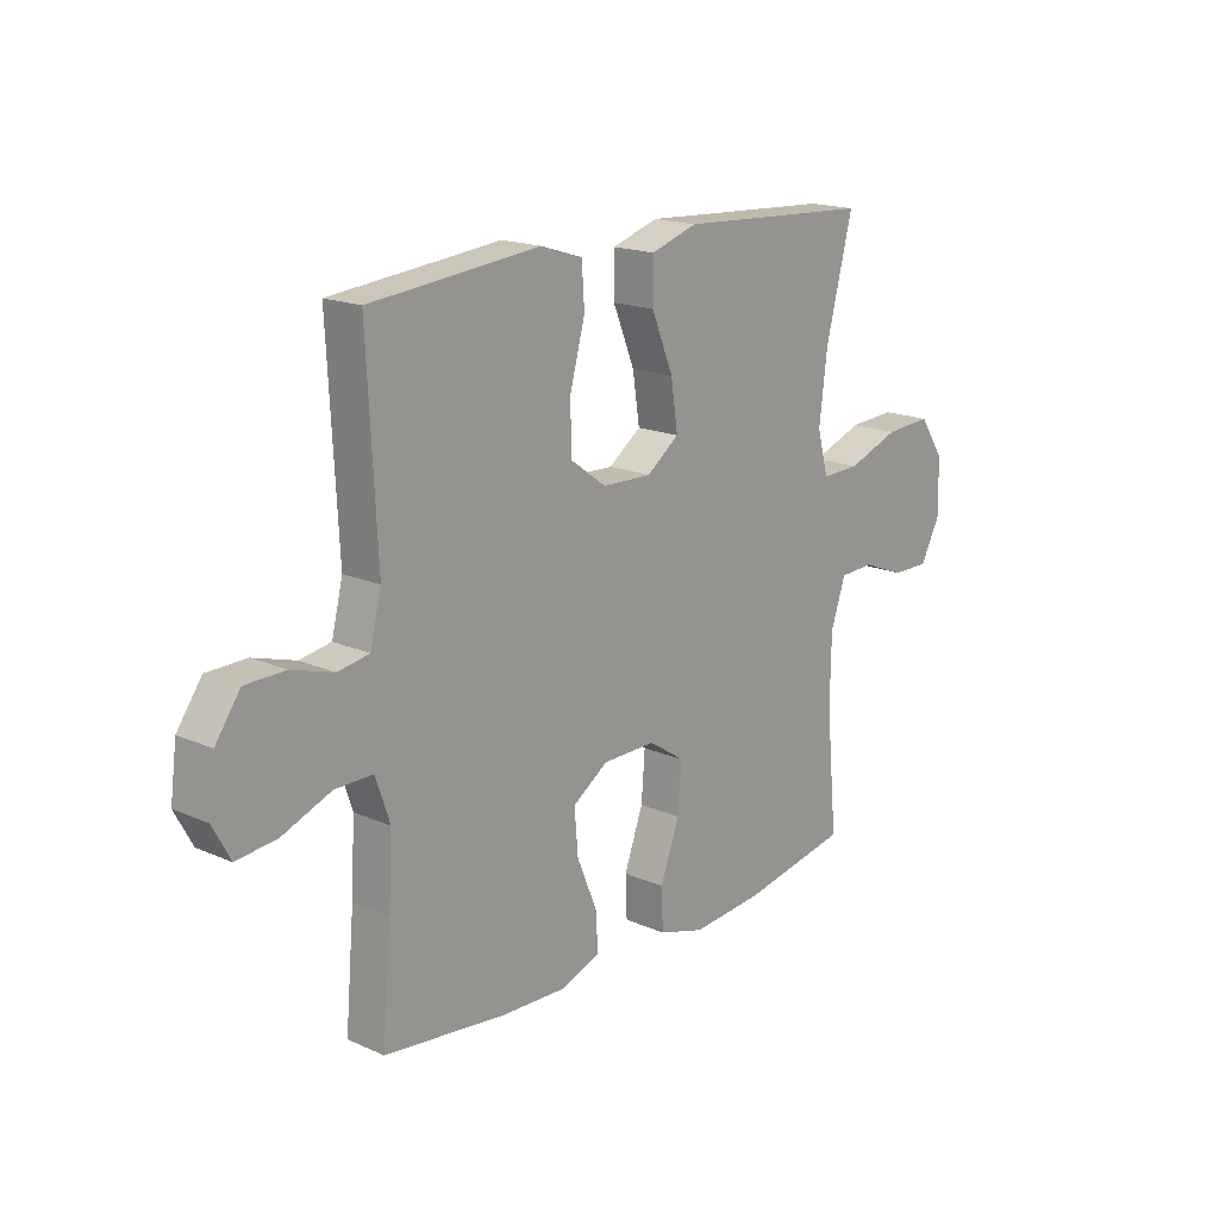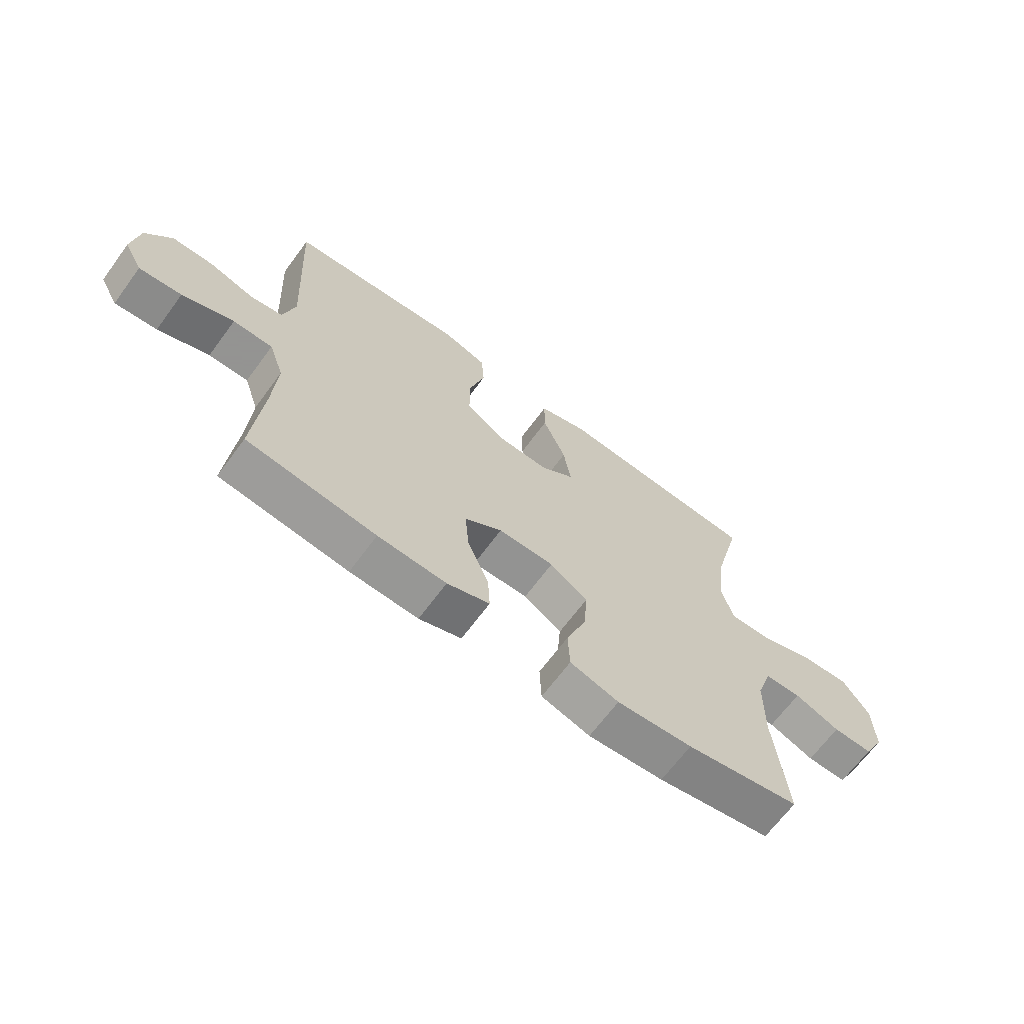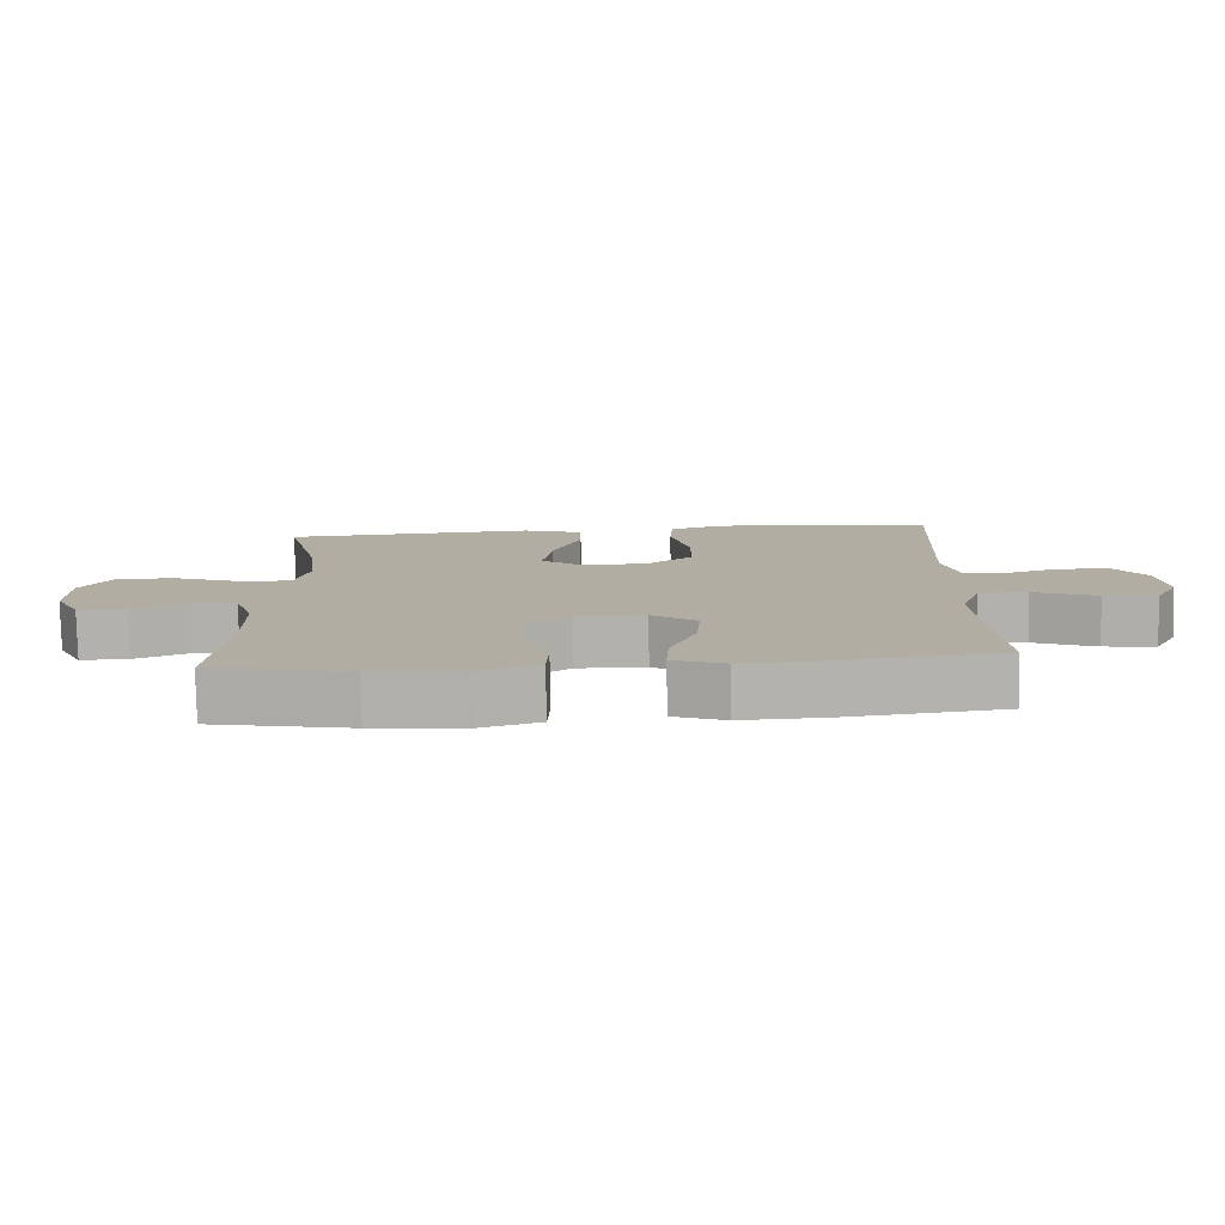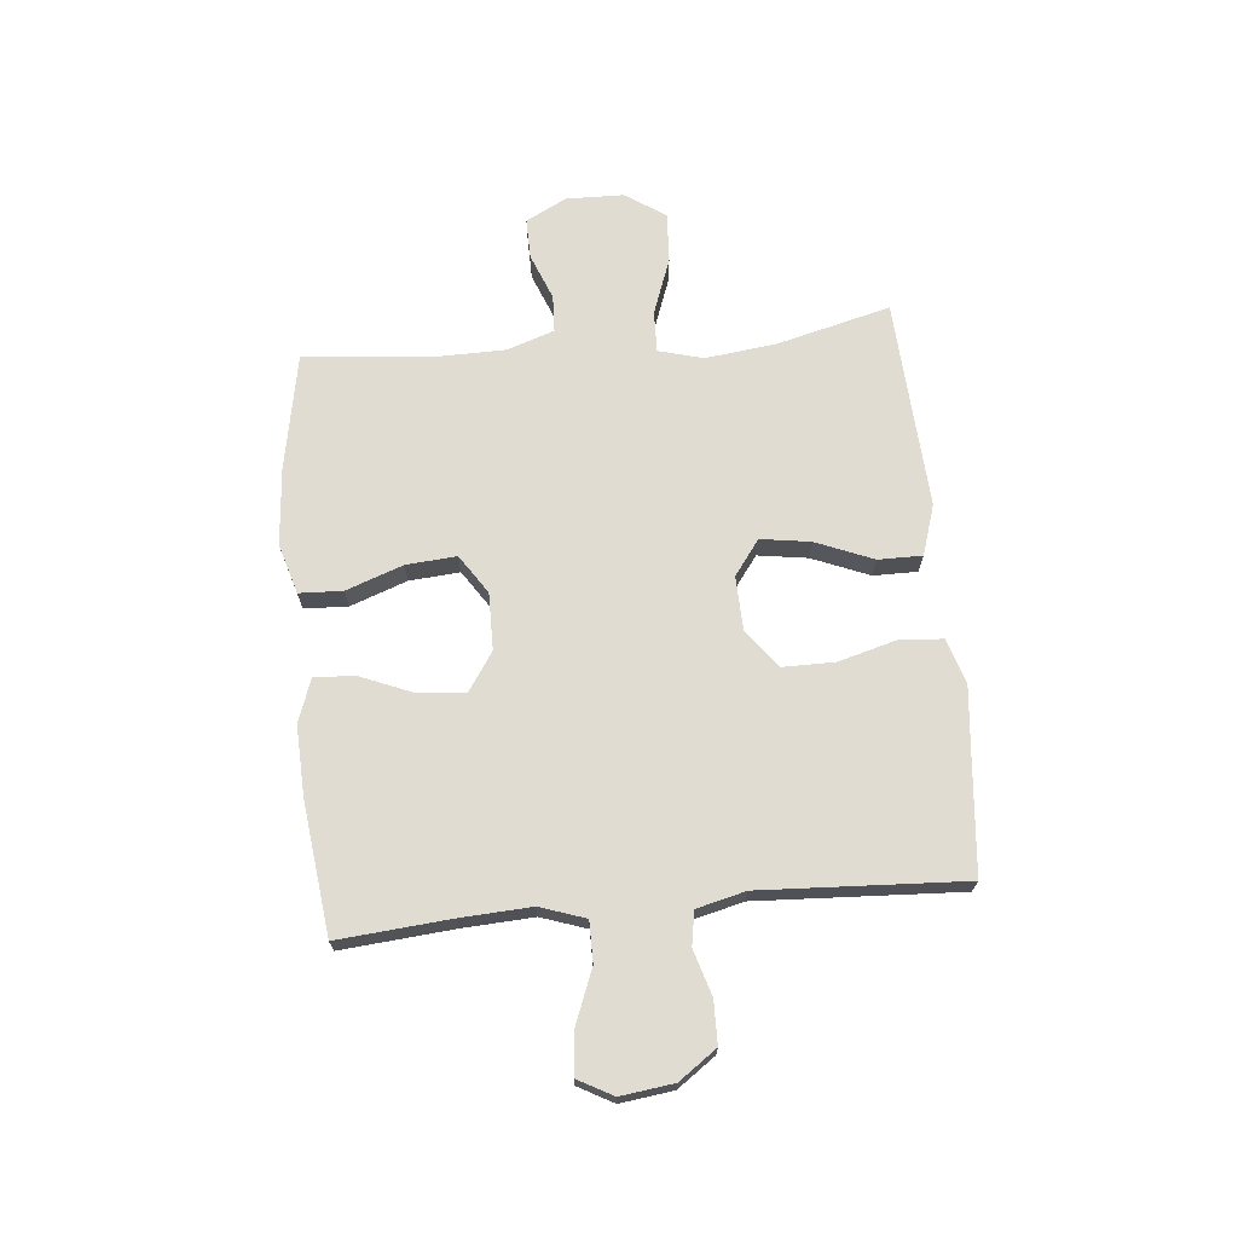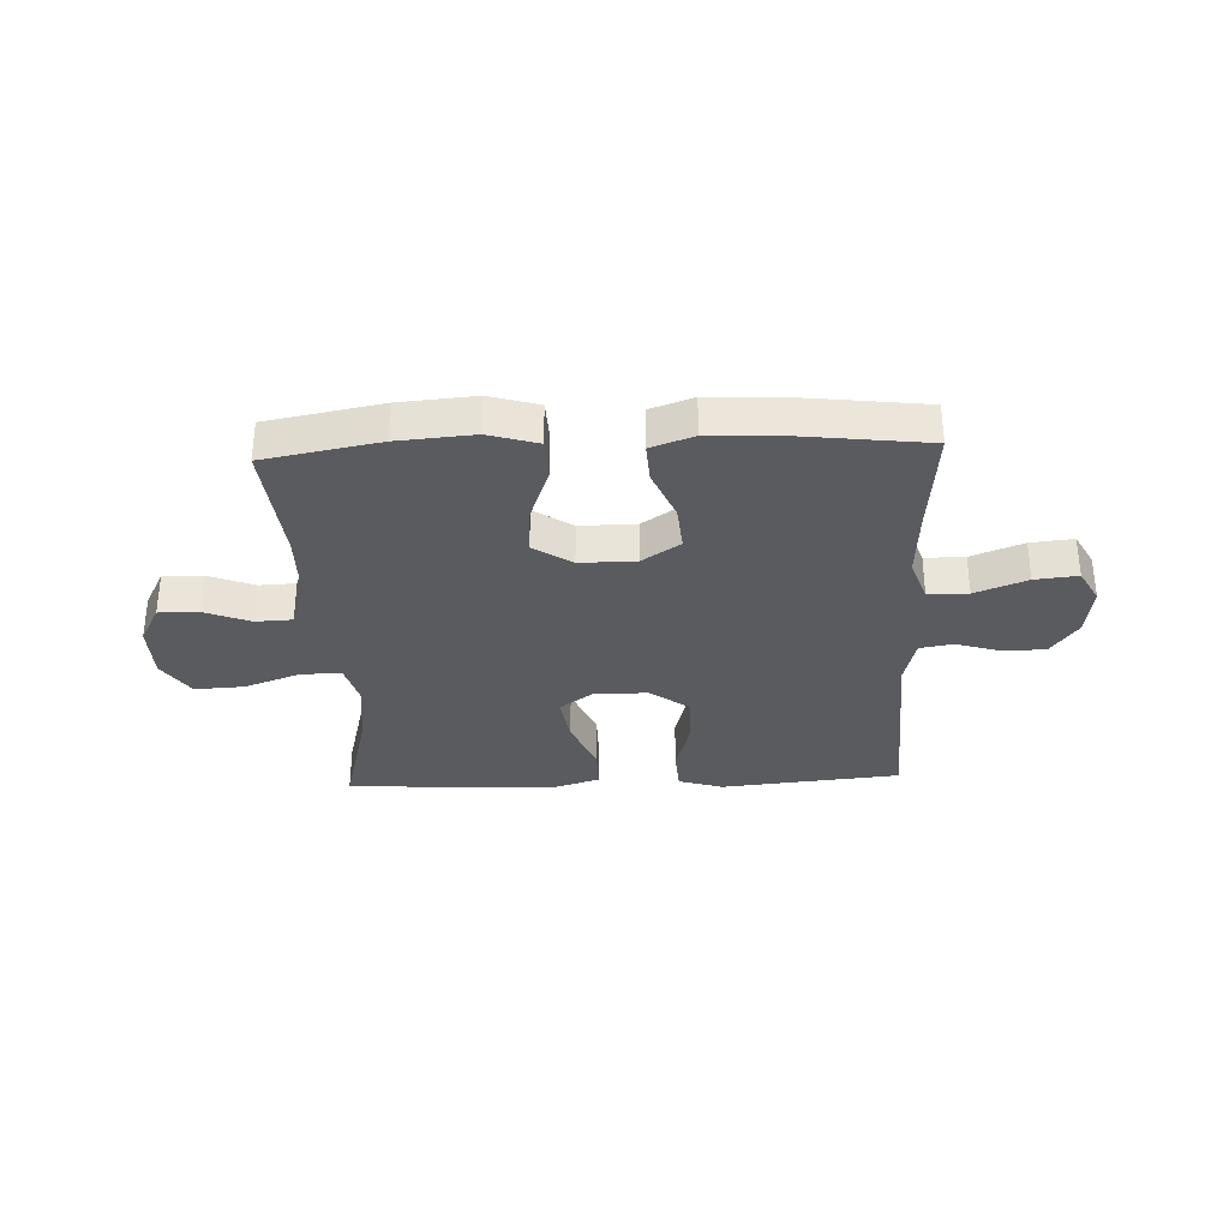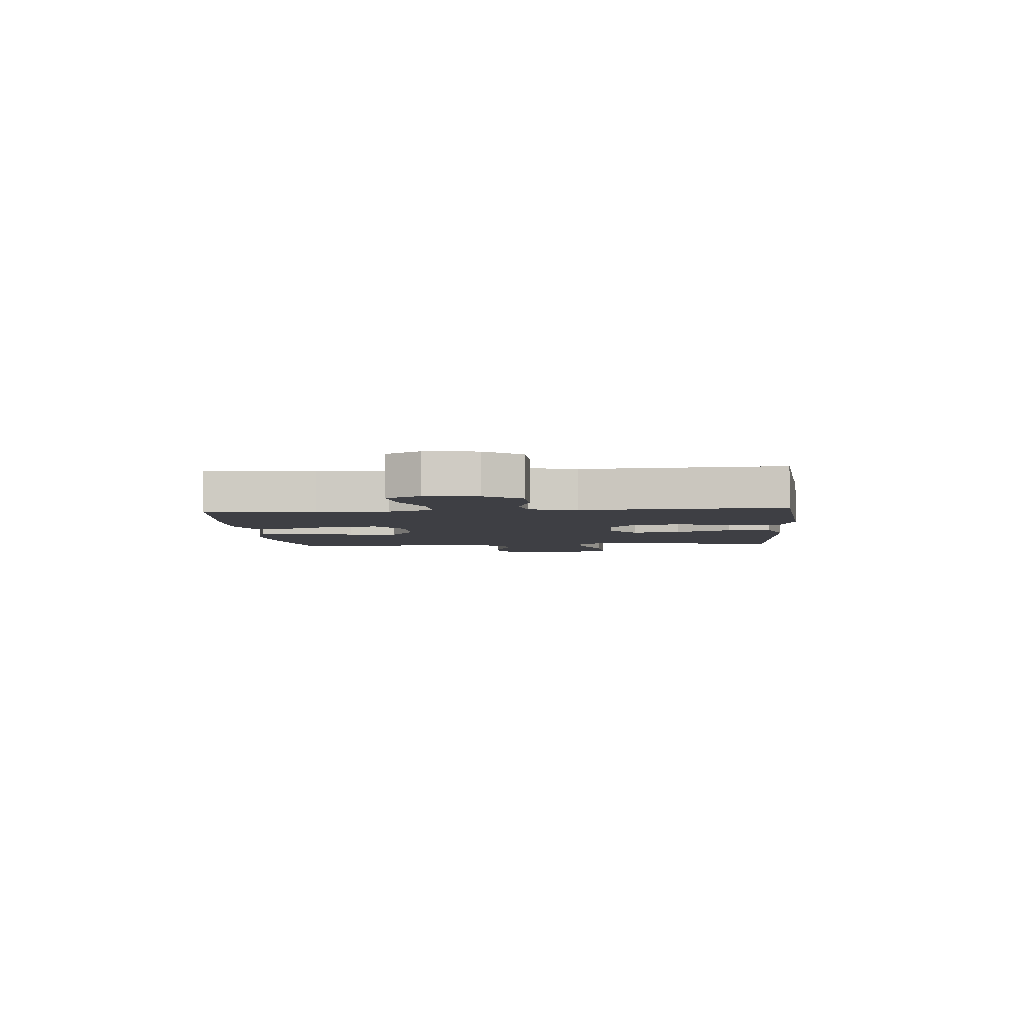
<metadata>
{"format":"obj","ext":"obj","renderer":"f3d","projection":"perspective","resolution":1024,"background":"white","views":[{"elev":17.6,"azim":-49.1,"up":"+Z"},{"elev":-66.9,"azim":-36.4,"up":"+Z"},{"elev":-79.2,"azim":-178.9,"up":"+Z"},{"elev":69.3,"azim":-95.4,"up":"+Y"},{"elev":-32.5,"azim":-177.6,"up":"+Y"},{"elev":-4.5,"azim":-85.1,"up":"+Y"}]}
</metadata>
<code>
v 0.5 0.07 0.5
v 0.449 0.07 0.3
v 0.434 0.07 0.177
v 0.455 0.07 0.099
v 0.528 0.07 0.101
v 0.626 0.07 0.137
v 0.714 0.07 0.142
v 0.761 0.07 0.072
v 0.763 0.07 -0.029
v 0.726 0.07 -0.1
v 0.655 0.07 -0.099
v 0.574 0.07 -0.067
v 0.509 0.07 -0.07
v 0.481 0.07 -0.153
v 0.479 0.07 -0.279
v 0.5 0.07 -0.5
v 0.296 0.07 -0.538
v 0.161 0.07 -0.549
v 0.074 0.07 -0.523
v 0.071 0.07 -0.447
v 0.107 0.07 -0.348
v 0.114 0.07 -0.26
v 0.046 0.07 -0.215
v -0.054 0.07 -0.216
v -0.121 0.07 -0.261
v -0.114 0.07 -0.343
v -0.076 0.07 -0.435
v -0.072 0.07 -0.506
v -0.148 0.07 -0.533
v -0.27 0.07 -0.528
v -0.5 0.07 -0.5
v -0.483 0.07 -0.306
v -0.476 0.07 -0.181
v -0.503 0.07 -0.102
v -0.574 0.07 -0.102
v -0.666 0.07 -0.138
v -0.742 0.07 -0.146
v -0.775 0.07 -0.085
v -0.763 0.07 0.007
v -0.716 0.07 0.073
v -0.641 0.07 0.074
v -0.562 0.07 0.05
v -0.503 0.07 0.06
v -0.482 0.07 0.145
v -0.5 0.07 0.5
v -0.301 0.07 0.519
v -0.181 0.07 0.531
v -0.102 0.07 0.506
v -0.097 0.07 0.43
v -0.125 0.07 0.328
v -0.125 0.07 0.237
v -0.057 0.07 0.187
v 0.037 0.07 0.184
v 0.098 0.07 0.229
v 0.085 0.07 0.316
v 0.044 0.07 0.416
v 0.044 0.07 0.493
v 0.132 0.07 0.521
v 0.268 0.07 0.513
v 0.5 0 0.5
v 0.449 0 0.3
v 0.434 0 0.177
v 0.455 0 0.099
v 0.528 0 0.101
v 0.626 0 0.137
v 0.714 0 0.142
v 0.761 0 0.072
v 0.763 0 -0.029
v 0.726 0 -0.1
v 0.655 0 -0.099
v 0.574 0 -0.067
v 0.509 0 -0.07
v 0.481 0 -0.153
v 0.479 0 -0.279
v 0.5 0 -0.5
v 0.296 0 -0.538
v 0.161 0 -0.549
v 0.074 0 -0.523
v 0.071 0 -0.447
v 0.107 0 -0.348
v 0.114 0 -0.26
v 0.046 0 -0.215
v -0.054 0 -0.216
v -0.121 0 -0.261
v -0.114 0 -0.343
v -0.076 0 -0.435
v -0.072 0 -0.506
v -0.148 0 -0.533
v -0.27 0 -0.528
v -0.5 0 -0.5
v -0.483 0 -0.306
v -0.476 0 -0.181
v -0.503 0 -0.102
v -0.574 0 -0.102
v -0.666 0 -0.138
v -0.742 0 -0.146
v -0.775 0 -0.085
v -0.763 0 0.007
v -0.716 0 0.073
v -0.641 0 0.074
v -0.562 0 0.05
v -0.503 0 0.06
v -0.482 0 0.145
v -0.5 0 0.5
v -0.301 0 0.519
v -0.181 0 0.531
v -0.102 0 0.506
v -0.097 0 0.43
v -0.125 0 0.328
v -0.125 0 0.237
v -0.057 0 0.187
v 0.037 0 0.184
v 0.098 0 0.229
v 0.085 0 0.316
v 0.044 0 0.416
v 0.044 0 0.493
v 0.132 0 0.521
v 0.268 0 0.513
f 57 58 59
f 56 57 59
f 55 56 59
f 59 1 2
f 55 59 2
f 54 55 2
f 53 54 2 3
f 48 49 50
f 47 48 50
f 46 47 50
f 46 50 51
f 45 46 51
f 44 45 51
f 43 44 51 52
f 40 41 42
f 39 40 42
f 38 39 42
f 37 38 42
f 36 37 42
f 35 36 42
f 34 35 42 43
f 43 52 53
f 34 43 53
f 33 34 53
f 30 31 32
f 29 30 32
f 28 29 32
f 27 28 32
f 26 27 32
f 25 26 32 33
f 19 20 21
f 18 19 21
f 17 18 21
f 16 17 21
f 15 16 21
f 14 15 21 22
f 13 14 22 23
f 10 11 12
f 9 10 12
f 8 9 12
f 7 8 12
f 6 7 12
f 5 6 12
f 4 5 12 13
f 33 53 3 4
f 24 25 33
f 23 24 33
f 13 23 33
f 4 13 33
f 118 117 116
f 118 116 115
f 118 115 114
f 61 60 118
f 61 118 114
f 61 114 113
f 62 61 113 112
f 109 108 107
f 109 107 106
f 109 106 105
f 110 109 105
f 110 105 104
f 110 104 103
f 111 110 103 102
f 101 100 99
f 101 99 98
f 101 98 97
f 101 97 96
f 101 96 95
f 101 95 94
f 102 101 94 93
f 112 111 102
f 112 102 93
f 112 93 92
f 91 90 89
f 91 89 88
f 91 88 87
f 91 87 86
f 91 86 85
f 92 91 85 84
f 80 79 78
f 80 78 77
f 80 77 76
f 80 76 75
f 80 75 74
f 81 80 74 73
f 82 81 73 72
f 71 70 69
f 71 69 68
f 71 68 67
f 71 67 66
f 71 66 65
f 71 65 64
f 72 71 64 63
f 63 62 112 92
f 92 84 83
f 92 83 82
f 92 82 72
f 92 72 63
f 1 60 61 2
f 2 61 62 3
f 3 62 63 4
f 4 63 64 5
f 5 64 65 6
f 6 65 66 7
f 7 66 67 8
f 8 67 68 9
f 9 68 69 10
f 10 69 70 11
f 11 70 71 12
f 12 71 72 13
f 13 72 73 14
f 14 73 74 15
f 15 74 75 16
f 16 75 76 17
f 17 76 77 18
f 18 77 78 19
f 19 78 79 20
f 20 79 80 21
f 21 80 81 22
f 22 81 82 23
f 23 82 83 24
f 24 83 84 25
f 25 84 85 26
f 26 85 86 27
f 27 86 87 28
f 28 87 88 29
f 29 88 89 30
f 30 89 90 31
f 31 90 91 32
f 32 91 92 33
f 33 92 93 34
f 34 93 94 35
f 35 94 95 36
f 36 95 96 37
f 37 96 97 38
f 38 97 98 39
f 39 98 99 40
f 40 99 100 41
f 41 100 101 42
f 42 101 102 43
f 43 102 103 44
f 44 103 104 45
f 45 104 105 46
f 46 105 106 47
f 47 106 107 48
f 48 107 108 49
f 49 108 109 50
f 50 109 110 51
f 51 110 111 52
f 52 111 112 53
f 53 112 113 54
f 54 113 114 55
f 55 114 115 56
f 56 115 116 57
f 57 116 117 58
f 58 117 118 59
f 59 118 60 1

</code>
